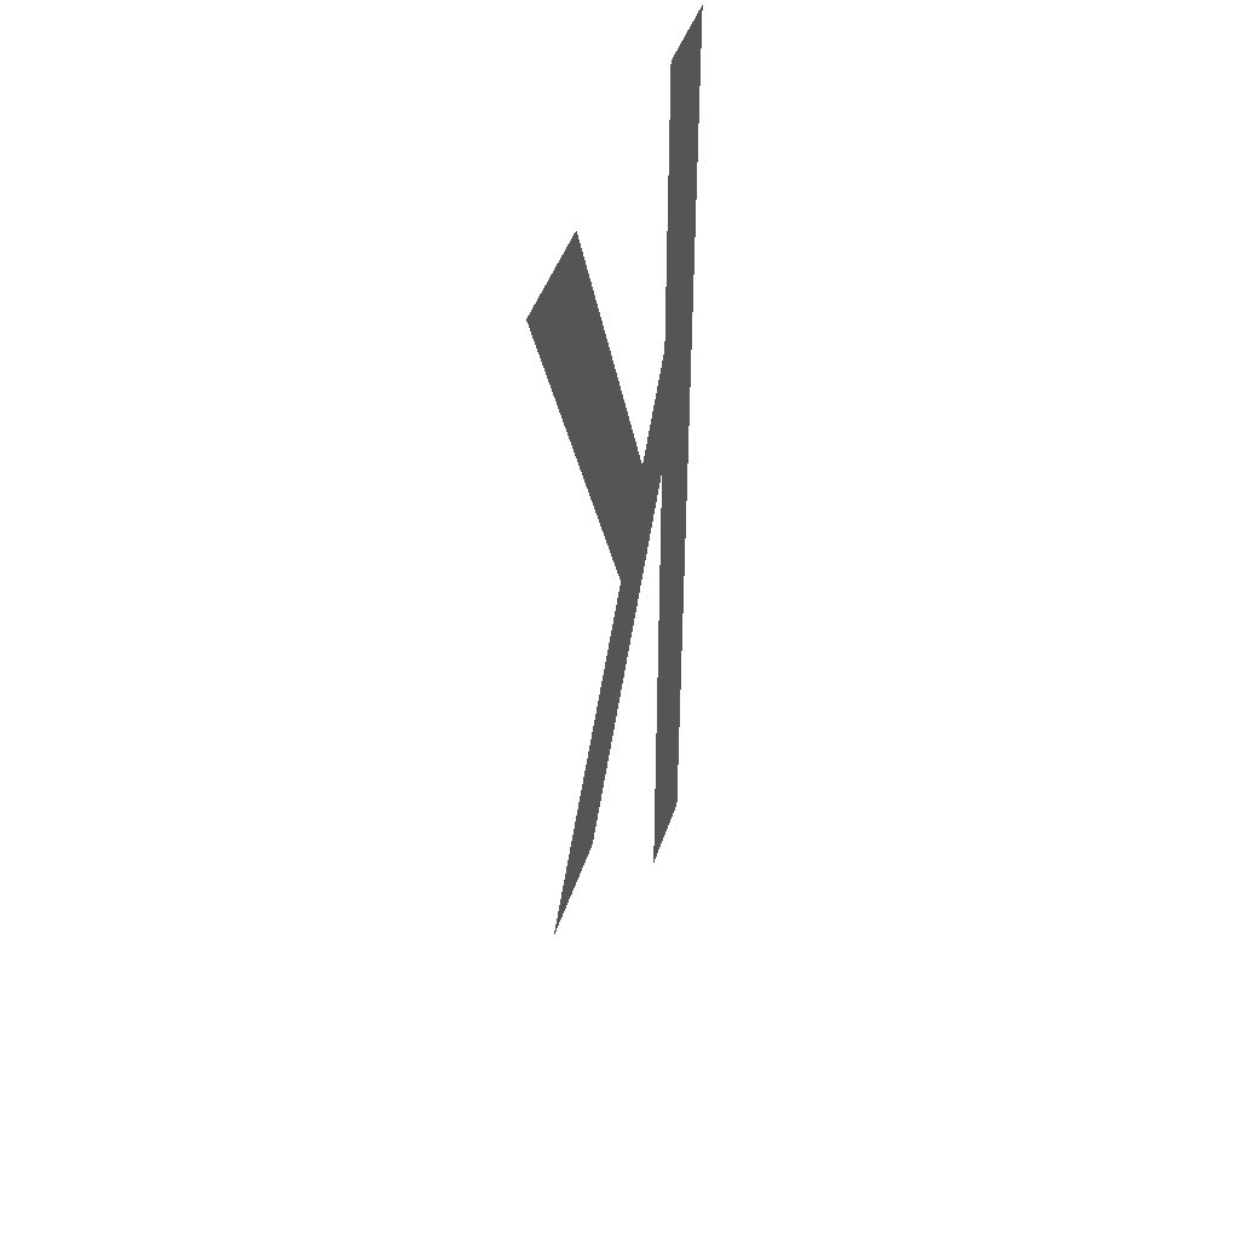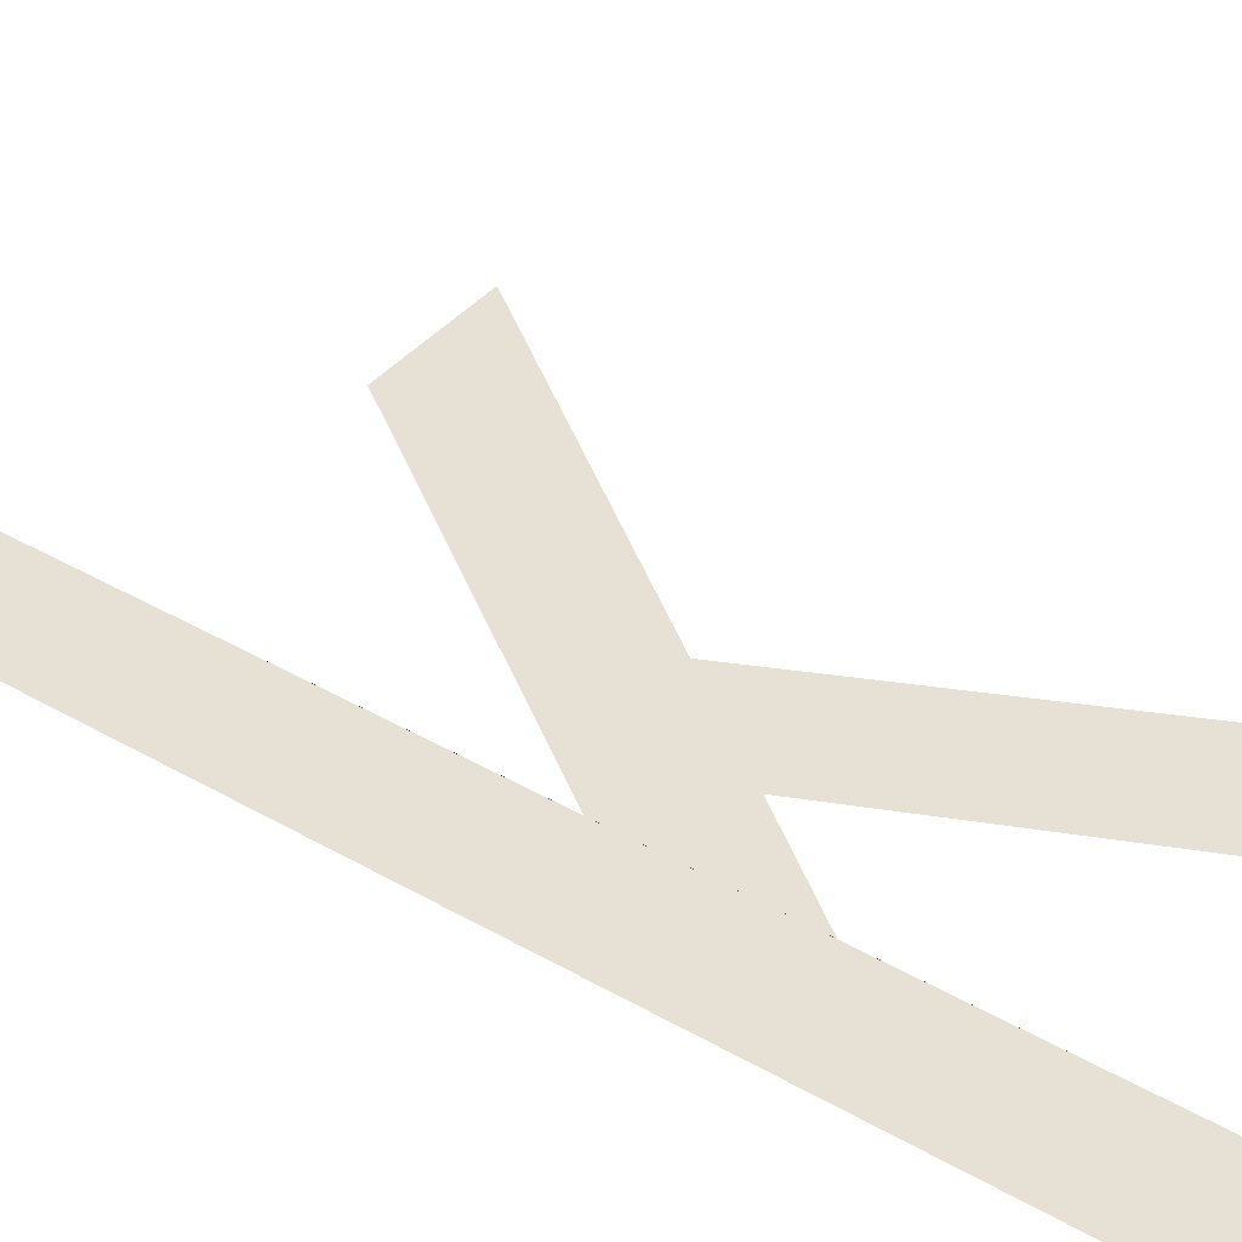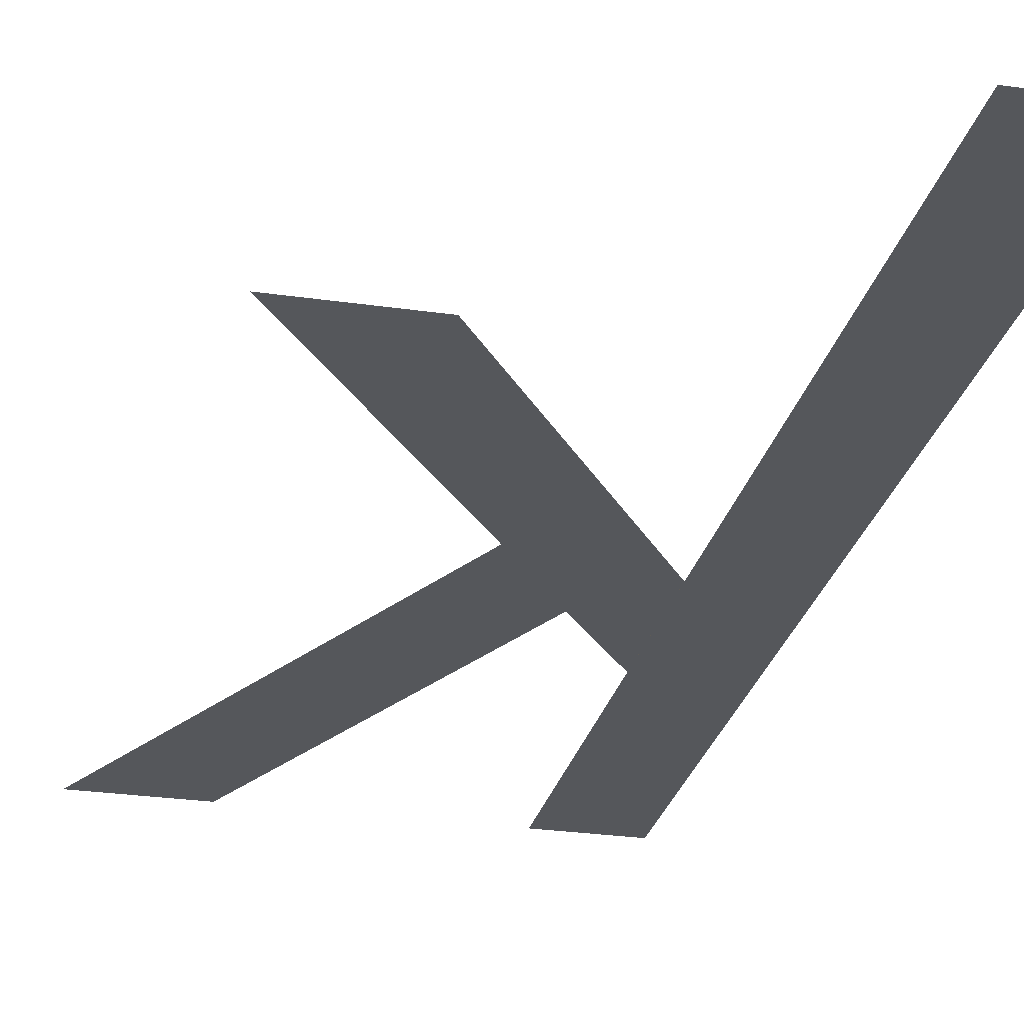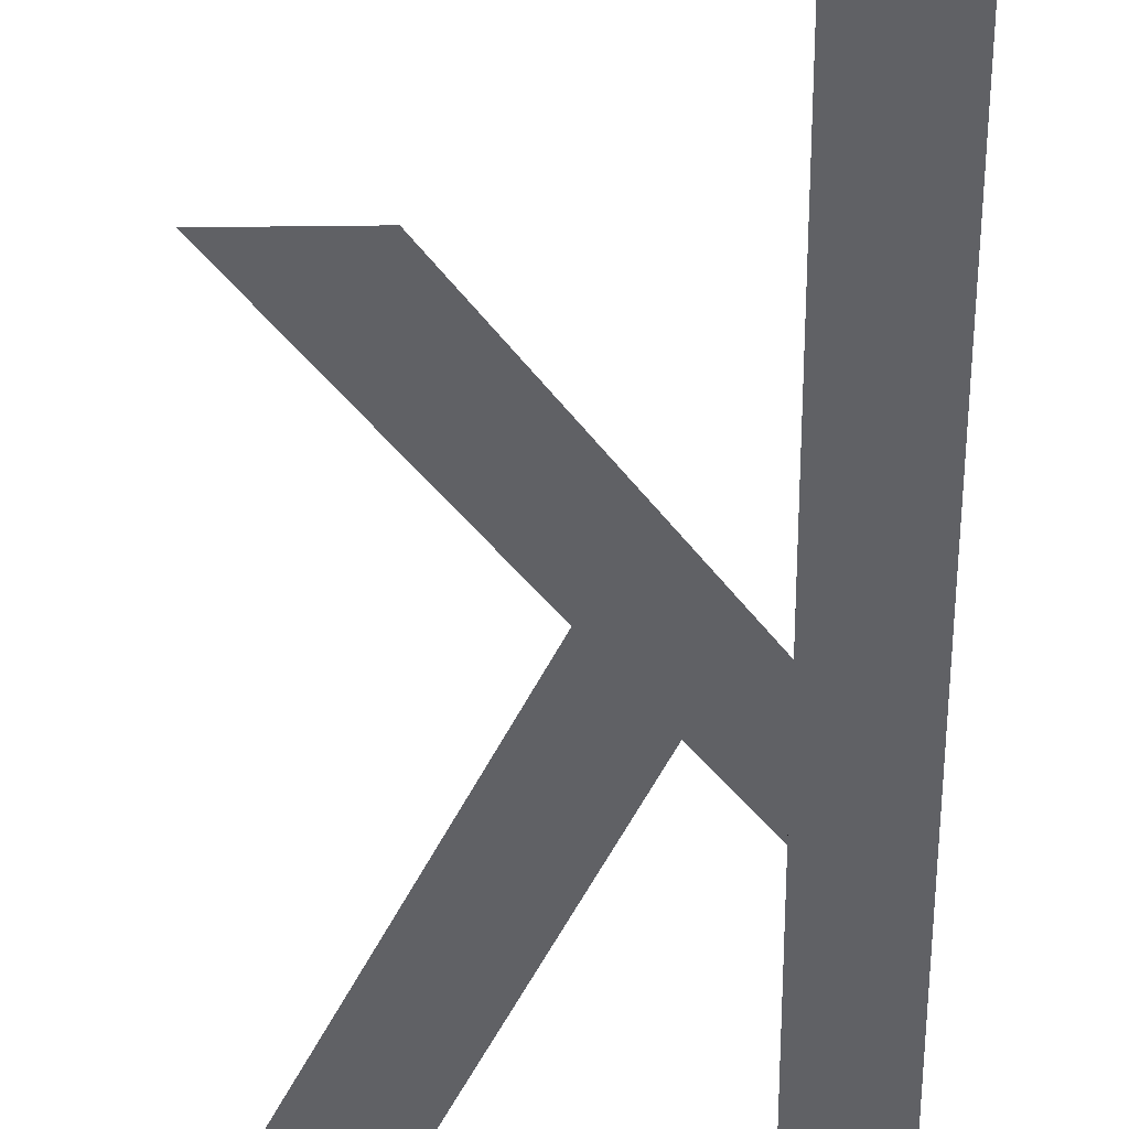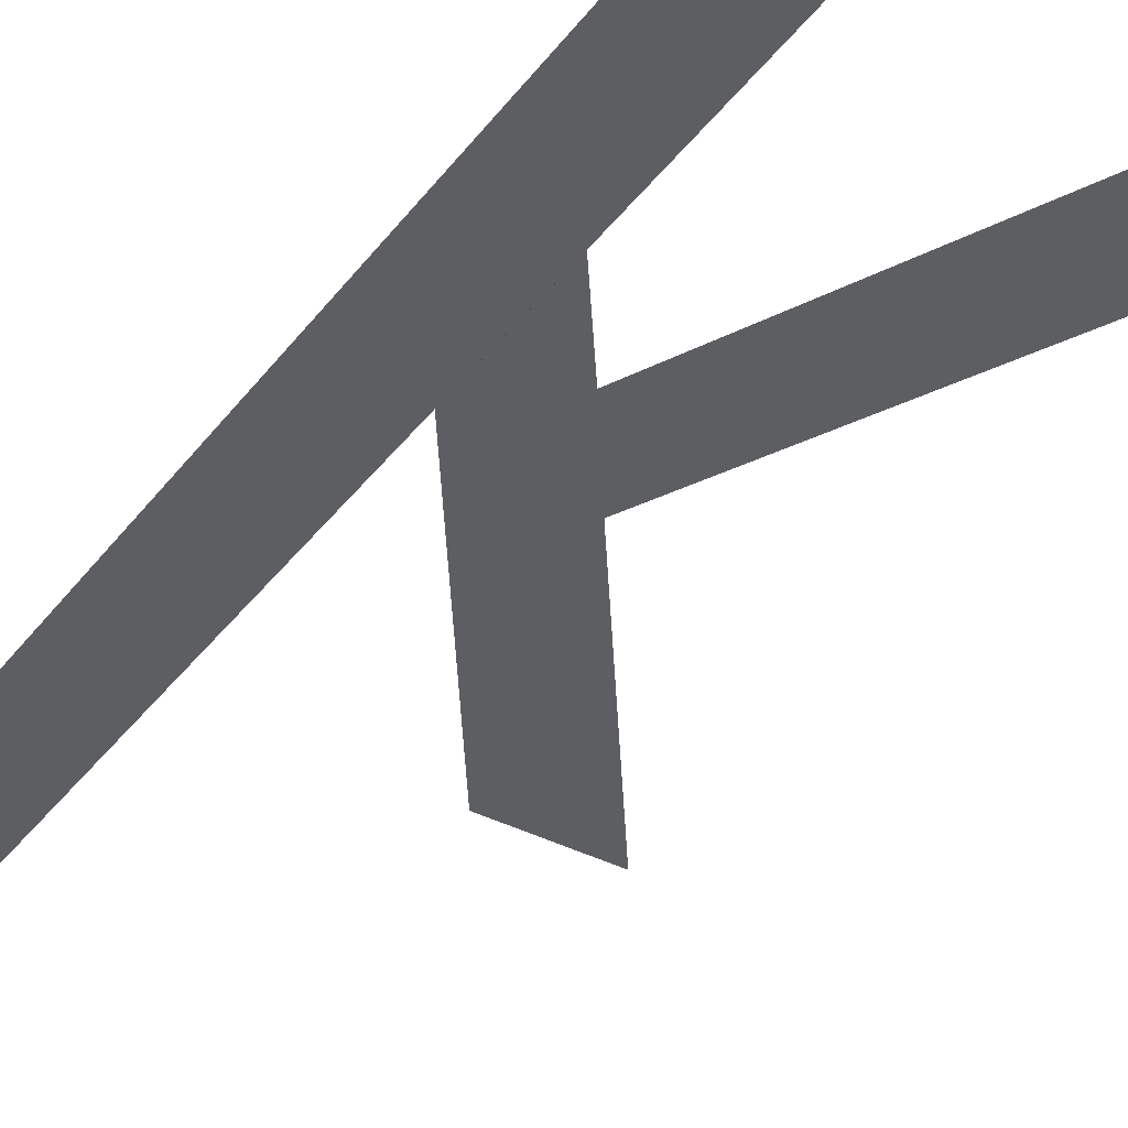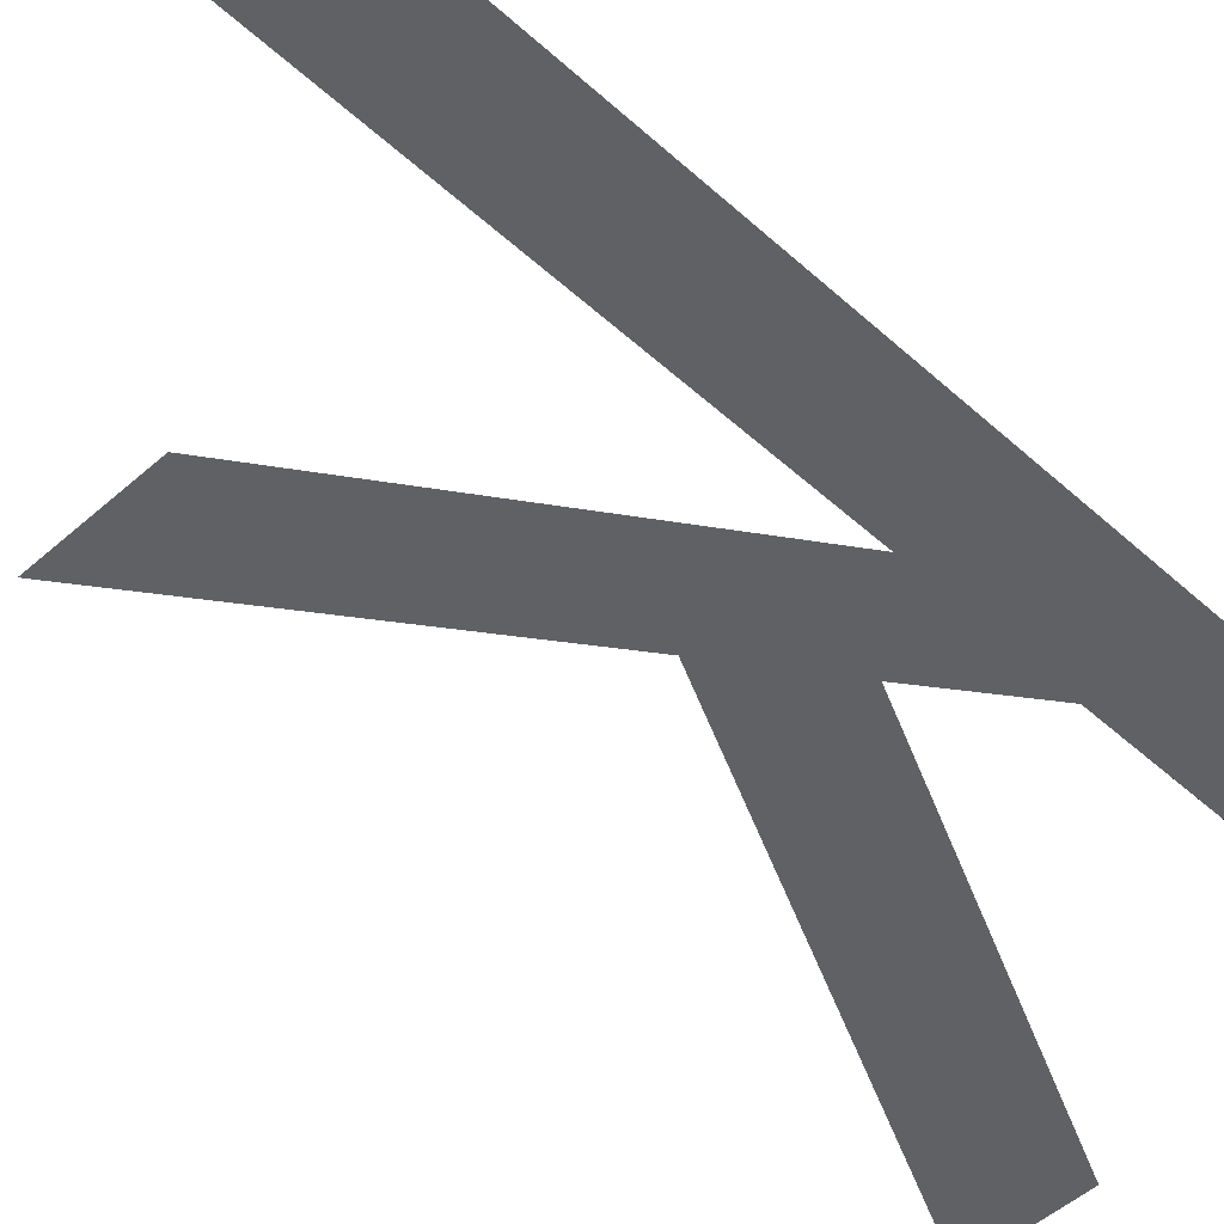
<metadata>
{"format":"obj","ext":"obj","renderer":"f3d","projection":"perspective","resolution":1024,"background":"white","views":[{"elev":45.5,"azim":107.8,"up":"+Z"},{"elev":39.5,"azim":-54.0,"up":"+Y"},{"elev":-26.8,"azim":167.2,"up":"+Y"},{"elev":-50.4,"azim":-179.3,"up":"+Y"},{"elev":-38.7,"azim":-33.3,"up":"+Y"},{"elev":-49.4,"azim":-135.3,"up":"+Y"}]}
</metadata>
<code>
o mesh82/mesh82-geometry#mesh82-geometry
v 0.1547 -0.1679 0.1483
v 0.1534 -0.1679 0.1639
v 0.1534 -0.1679 0.1483
v 0.1547 -0.1679 0.1639
v 0.1547 -0.1679 0.1572
v 0.1547 -0.1679 0.1594
v 0.1579 -0.1679 0.1526
v 0.1557 -0.1679 0.1581
v 0.1566 -0.1679 0.1568
v 0.1597 -0.1679 0.1526
v 0.1583 -0.1679 0.1639
v 0.16 -0.1679 0.1639
f 1 2 3
f 2 1 4
f 3 2 1
f 4 1 2
f 4 1 5
f 5 1 4
f 4 5 6
f 6 5 4
f 7 6 5
f 5 6 7
f 6 7 8
f 8 7 6
f 8 7 9
f 9 7 8
f 9 7 10
f 10 7 9
f 9 11 8
f 8 11 9
f 11 9 12
f 12 9 11

</code>
